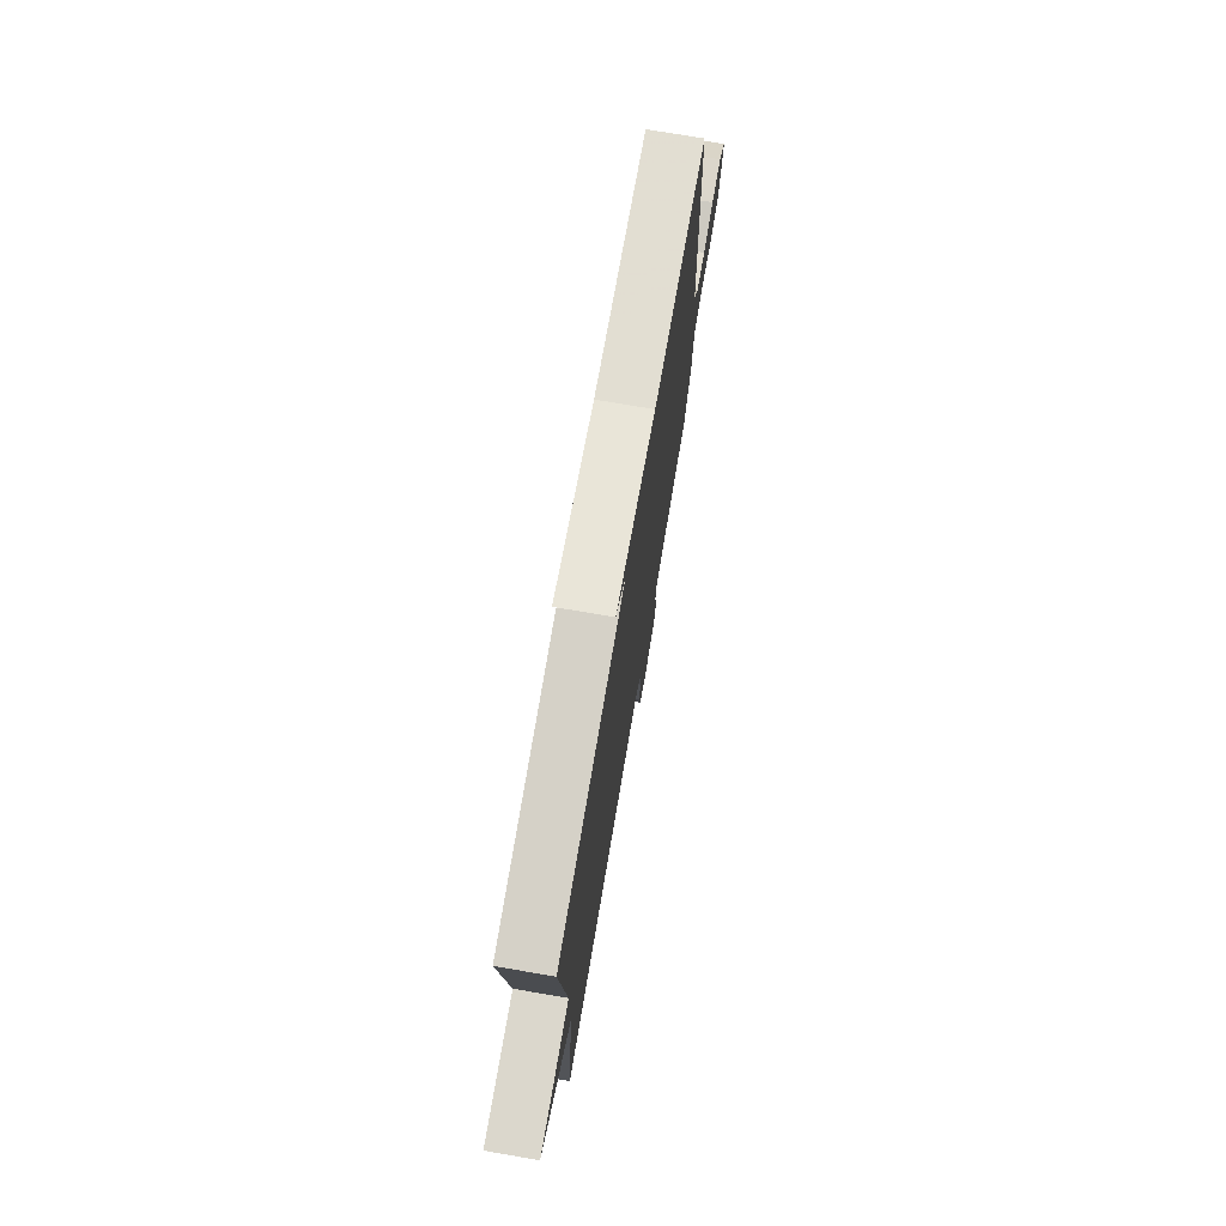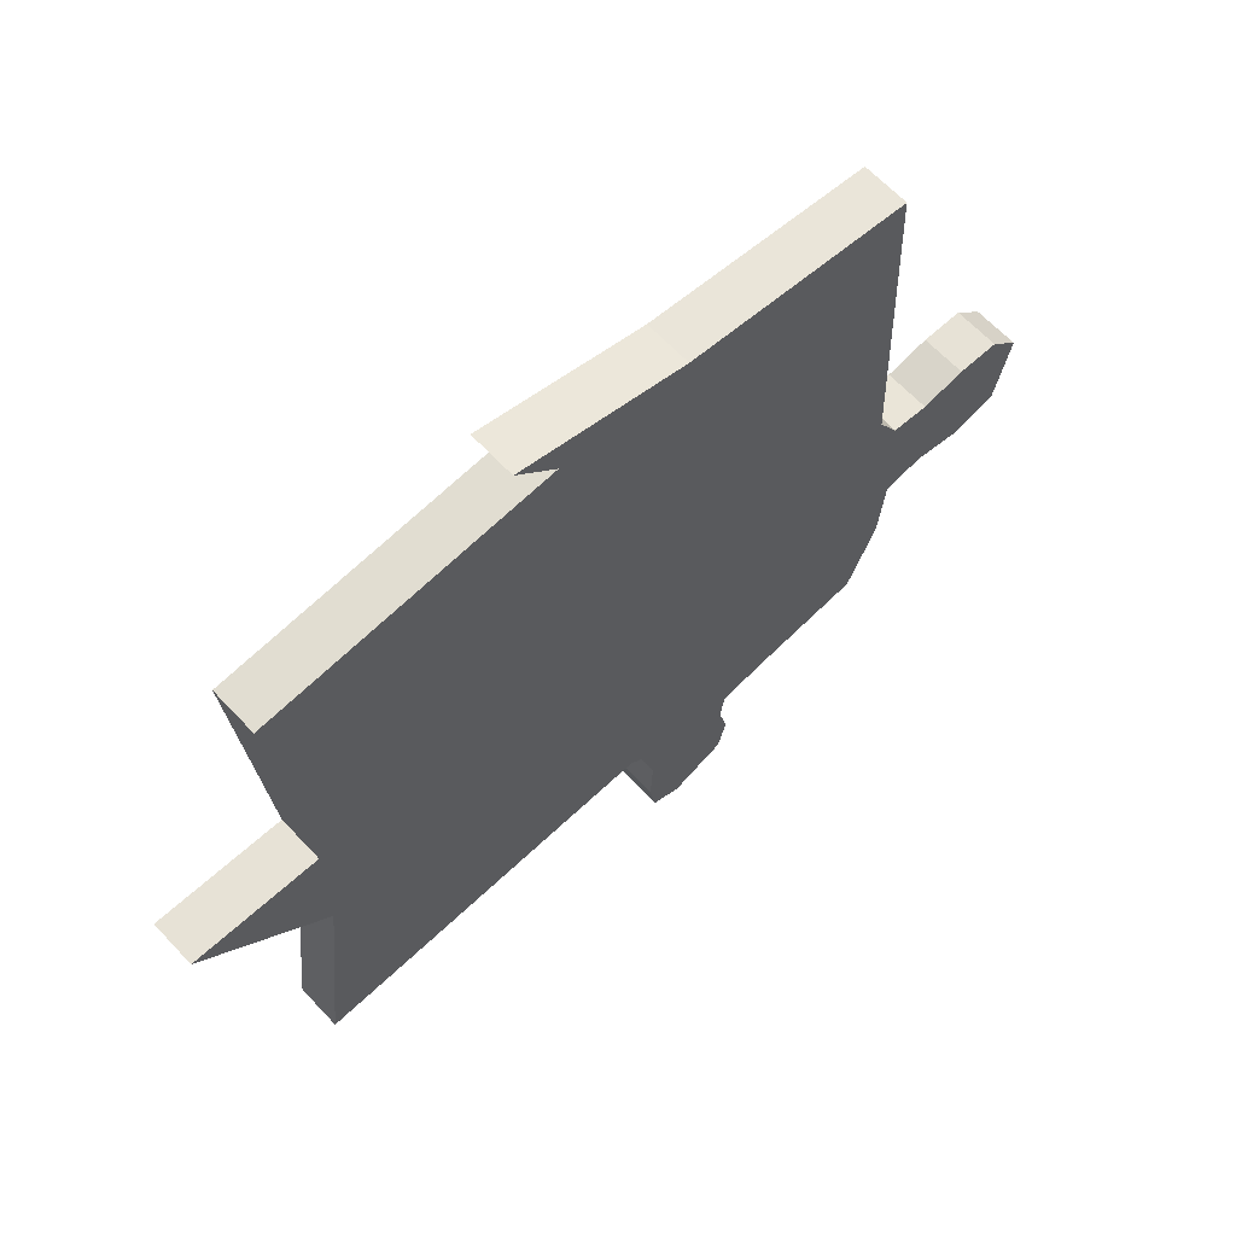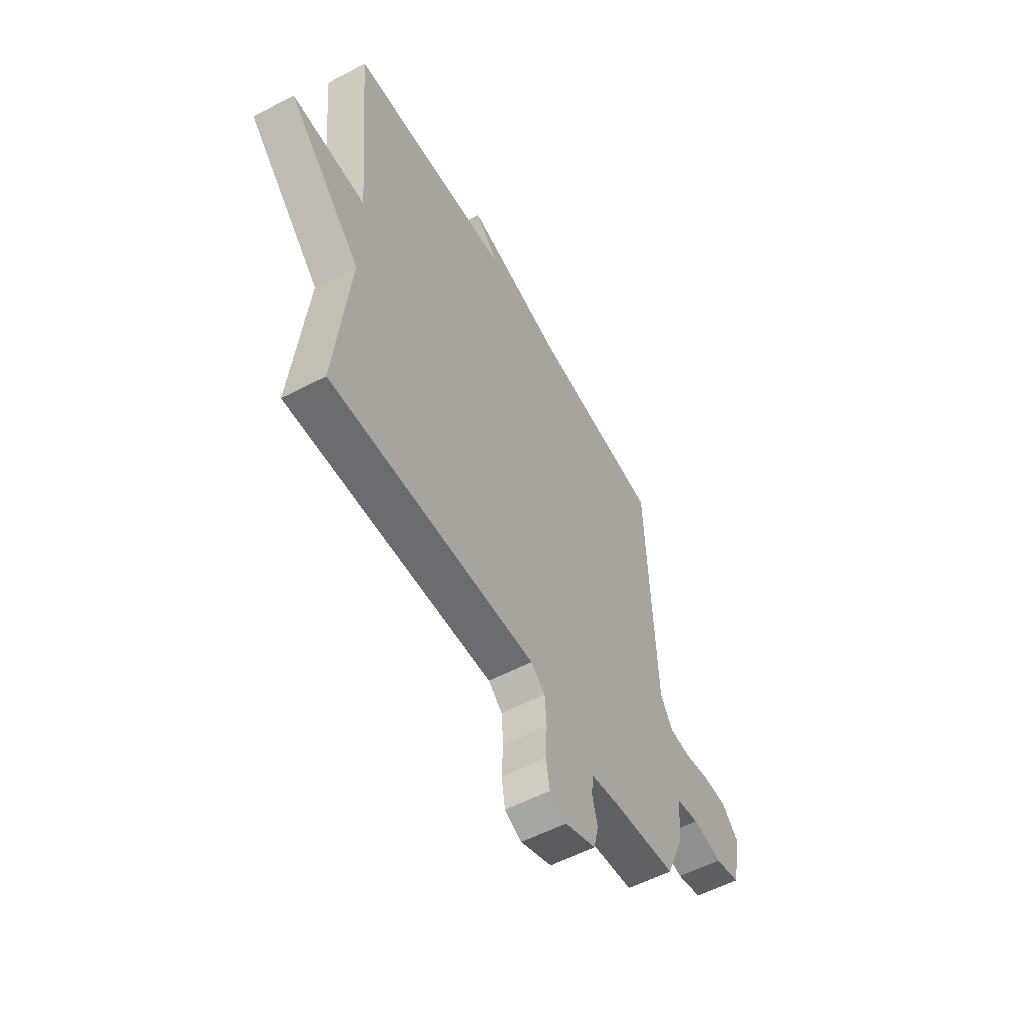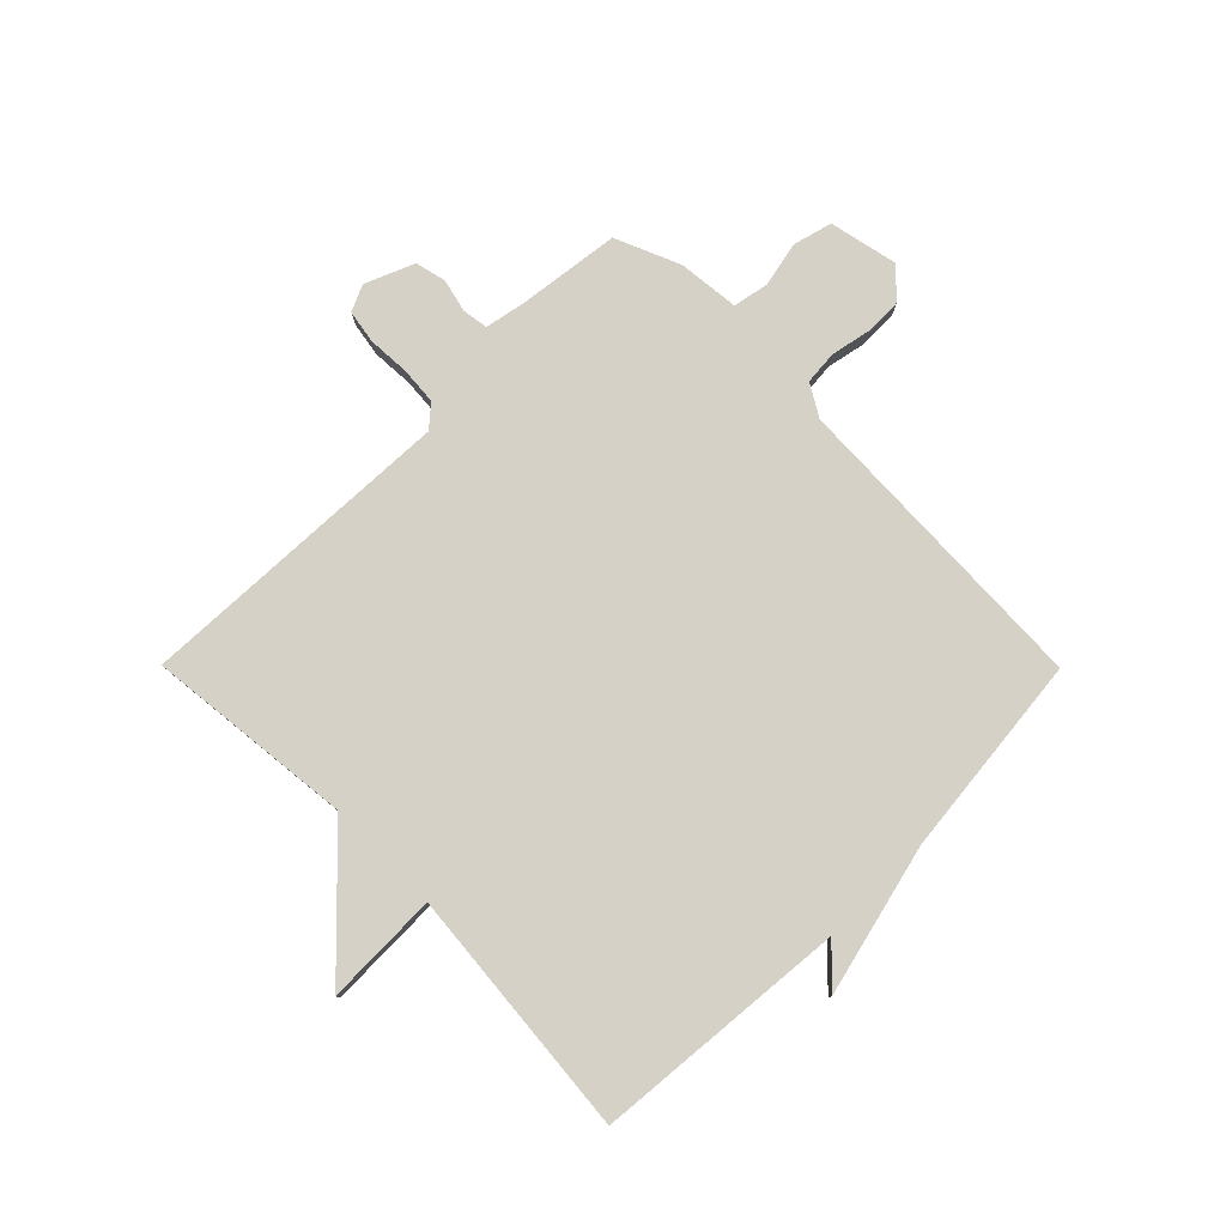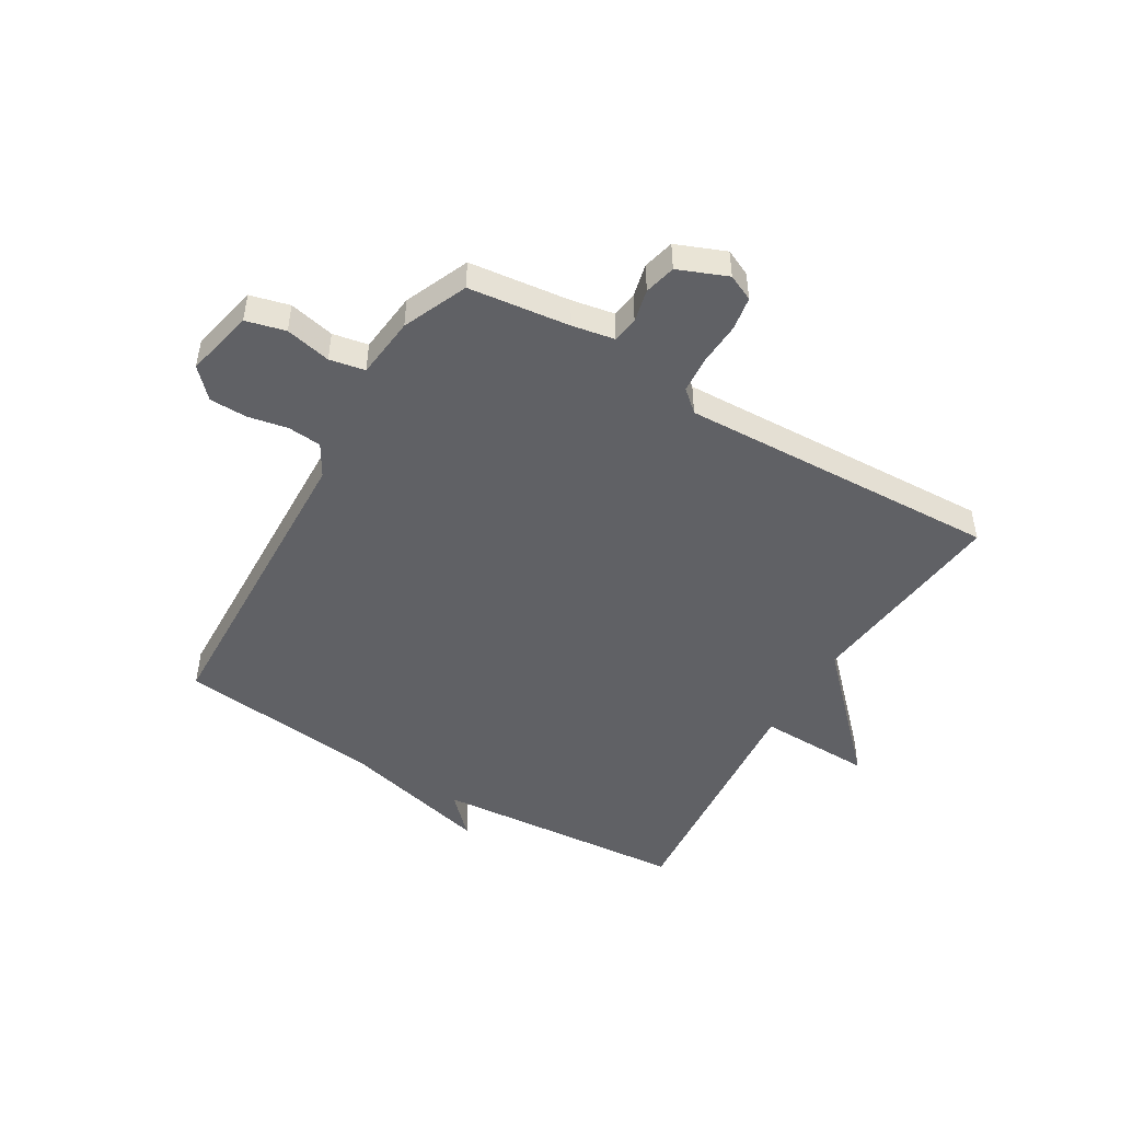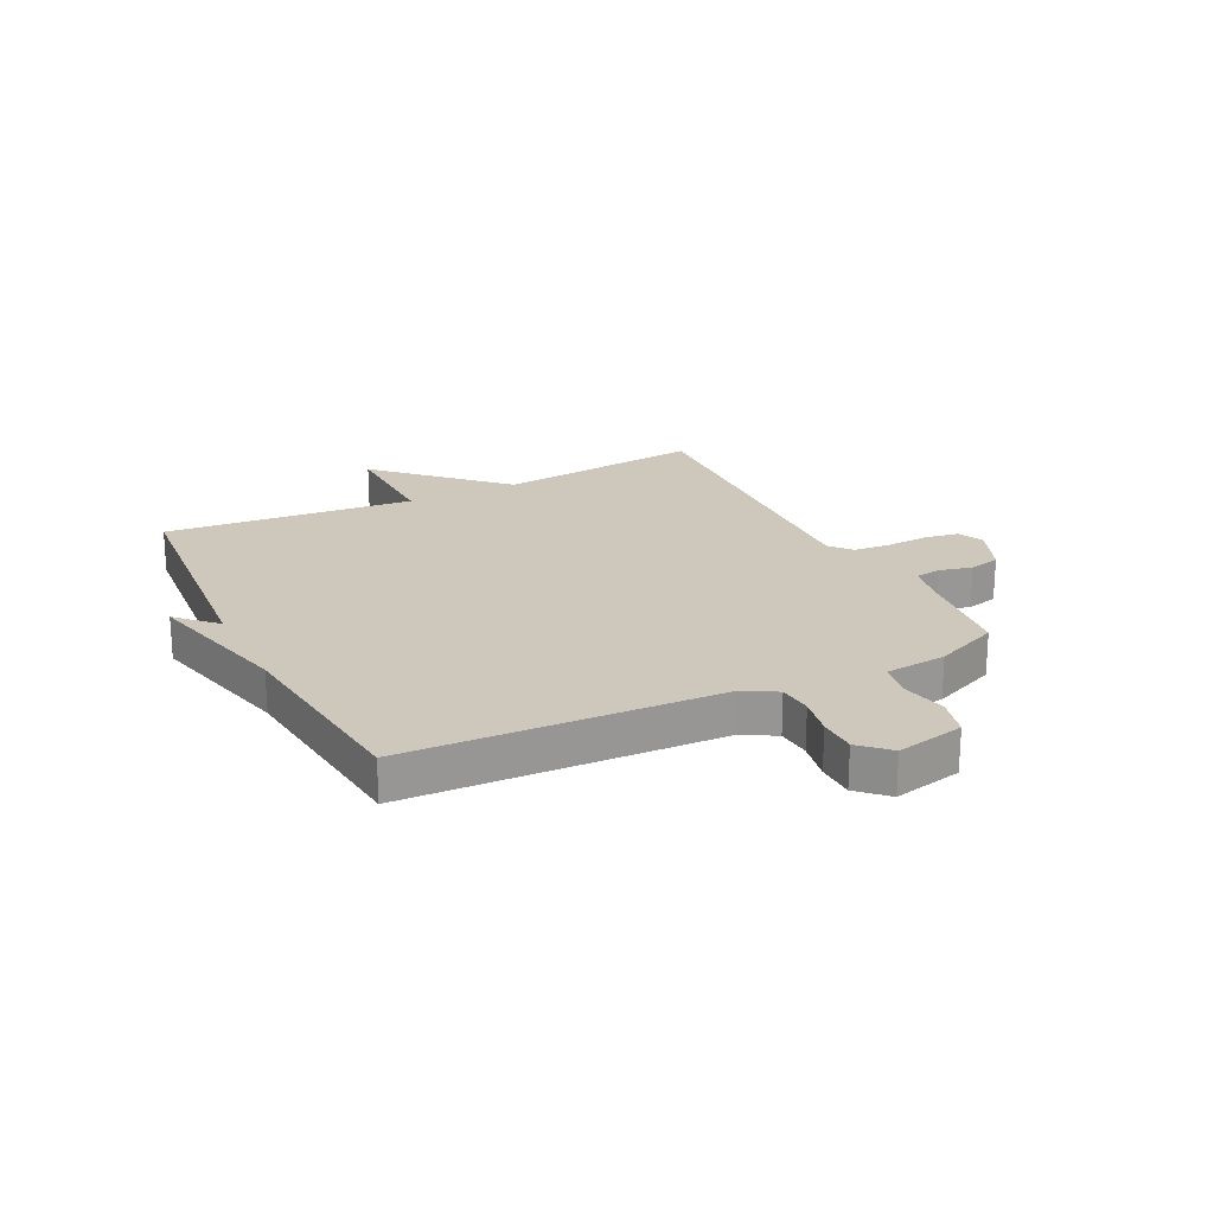
<metadata>
{"format":"obj","ext":"obj","renderer":"f3d","projection":"perspective","resolution":1024,"background":"white","views":[{"elev":74.4,"azim":-80.3,"up":"+Z"},{"elev":64.0,"azim":-43.0,"up":"+Z"},{"elev":-55.7,"azim":-61.1,"up":"+Z"},{"elev":79.5,"azim":-44.8,"up":"+Y"},{"elev":-48.4,"azim":149.1,"up":"+Y"},{"elev":21.8,"azim":63.6,"up":"+Y"}]}
</metadata>
<code>
v 0.5 0.07 0.5
v 0.521 0.07 -0.049
v 0.554 0.07 -0.105
v 0.613 0.07 -0.11
v 0.683 0.07 -0.096
v 0.749 0.07 -0.097
v 0.796 0.07 -0.146
v 0.77 0.07 -0.266
v 0.701 0.07 -0.284
v 0.621 0.07 -0.267
v 0.559 0.07 -0.279
v 0.548 0.07 -0.387
v 0.5 0.07 -0.5
v 0.323 0.07 -0.522
v 0.249 0.07 -0.536
v 0.242 0.07 -0.581
v 0.256 0.07 -0.639
v 0.243 0.07 -0.694
v 0.157 0.07 -0.729
v 0.111 0.07 -0.708
v 0.101 0.07 -0.649
v 0.105 0.07 -0.575
v 0.1 0.07 -0.51
v 0.062 0.07 -0.477
v -0.5 0.07 -0.5
v -0.461 0.07 -0.138
v -0.661 0.07 0.066
v -0.461 0.07 0.062
v -0.5 0.07 0.5
v -0.055 0.07 0.538
v -0.12 0.07 0.603
v 0.145 0.07 0.538
v 0.5 0 0.5
v 0.521 0 -0.049
v 0.554 0 -0.105
v 0.613 0 -0.11
v 0.683 0 -0.096
v 0.749 0 -0.097
v 0.796 0 -0.146
v 0.77 0 -0.266
v 0.701 0 -0.284
v 0.621 0 -0.267
v 0.559 0 -0.279
v 0.548 0 -0.387
v 0.5 0 -0.5
v 0.323 0 -0.522
v 0.249 0 -0.536
v 0.242 0 -0.581
v 0.256 0 -0.639
v 0.243 0 -0.694
v 0.157 0 -0.729
v 0.111 0 -0.708
v 0.101 0 -0.649
v 0.105 0 -0.575
v 0.1 0 -0.51
v 0.062 0 -0.477
v -0.5 0 -0.5
v -0.461 0 -0.138
v -0.661 0 0.066
v -0.461 0 0.062
v -0.5 0 0.5
v -0.055 0 0.538
v -0.12 0 0.603
v 0.145 0 0.538
f 30 31 32
f 32 1 2
f 30 32 2
f 29 30 2
f 28 29 2
f 28 2 3
f 27 28 3
f 26 27 3
f 26 3 4
f 25 26 4
f 24 25 4
f 5 6 7
f 4 5 7
f 24 4 7
f 23 24 7
f 20 21 22
f 19 20 22
f 18 19 22
f 17 18 22
f 16 17 22
f 15 16 22 23
f 14 15 23
f 13 14 23
f 12 13 23
f 11 12 23
f 7 8 9 10
f 7 10 11
f 7 11 23
f 64 63 62
f 34 33 64
f 34 64 62
f 34 62 61
f 34 61 60
f 35 34 60
f 35 60 59
f 35 59 58
f 36 35 58
f 36 58 57
f 36 57 56
f 39 38 37
f 39 37 36
f 39 36 56
f 39 56 55
f 54 53 52
f 54 52 51
f 54 51 50
f 54 50 49
f 54 49 48
f 55 54 48 47
f 55 47 46
f 55 46 45
f 55 45 44
f 55 44 43
f 42 41 40 39
f 43 42 39
f 55 43 39
f 1 33 34 2
f 2 34 35 3
f 3 35 36 4
f 4 36 37 5
f 5 37 38 6
f 6 38 39 7
f 7 39 40 8
f 8 40 41 9
f 9 41 42 10
f 10 42 43 11
f 11 43 44 12
f 12 44 45 13
f 13 45 46 14
f 14 46 47 15
f 15 47 48 16
f 16 48 49 17
f 17 49 50 18
f 18 50 51 19
f 19 51 52 20
f 20 52 53 21
f 21 53 54 22
f 22 54 55 23
f 23 55 56 24
f 24 56 57 25
f 25 57 58 26
f 26 58 59 27
f 27 59 60 28
f 28 60 61 29
f 29 61 62 30
f 30 62 63 31
f 31 63 64 32
f 32 64 33 1

</code>
